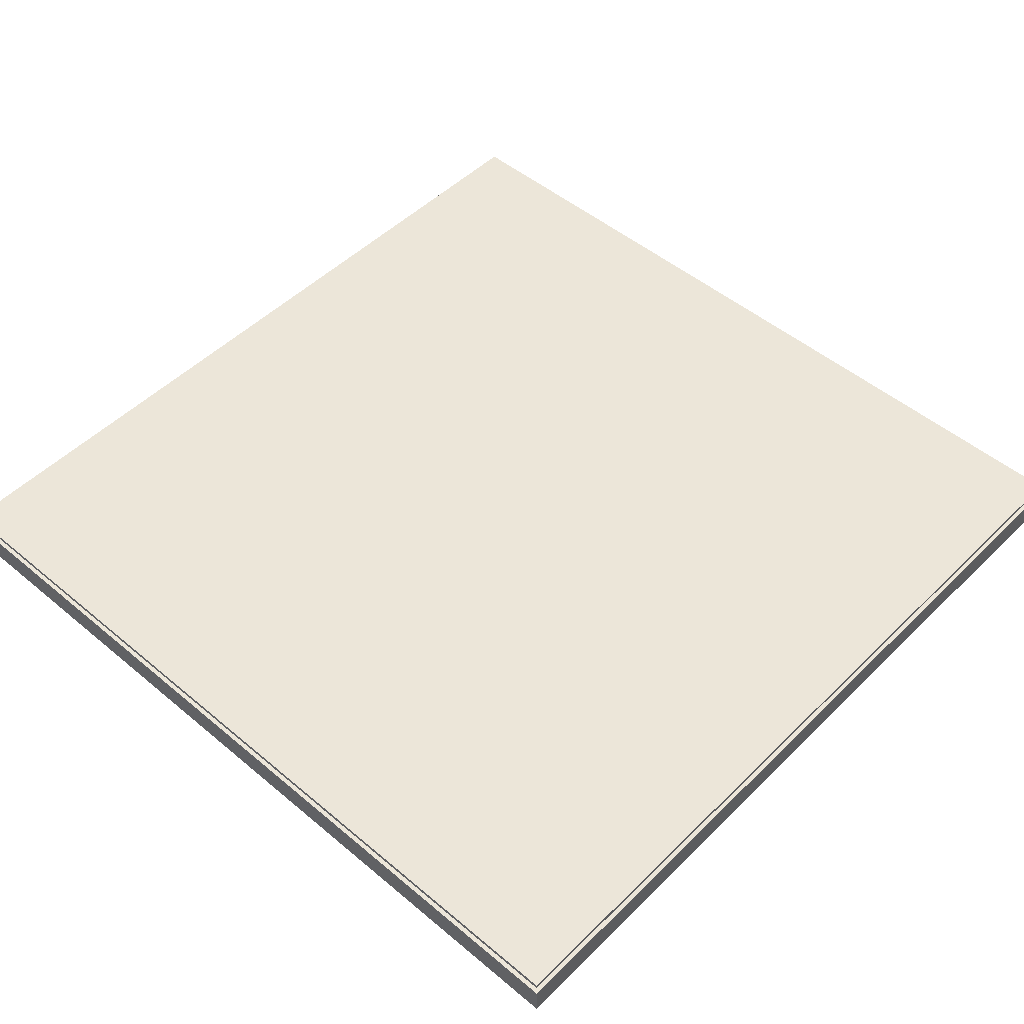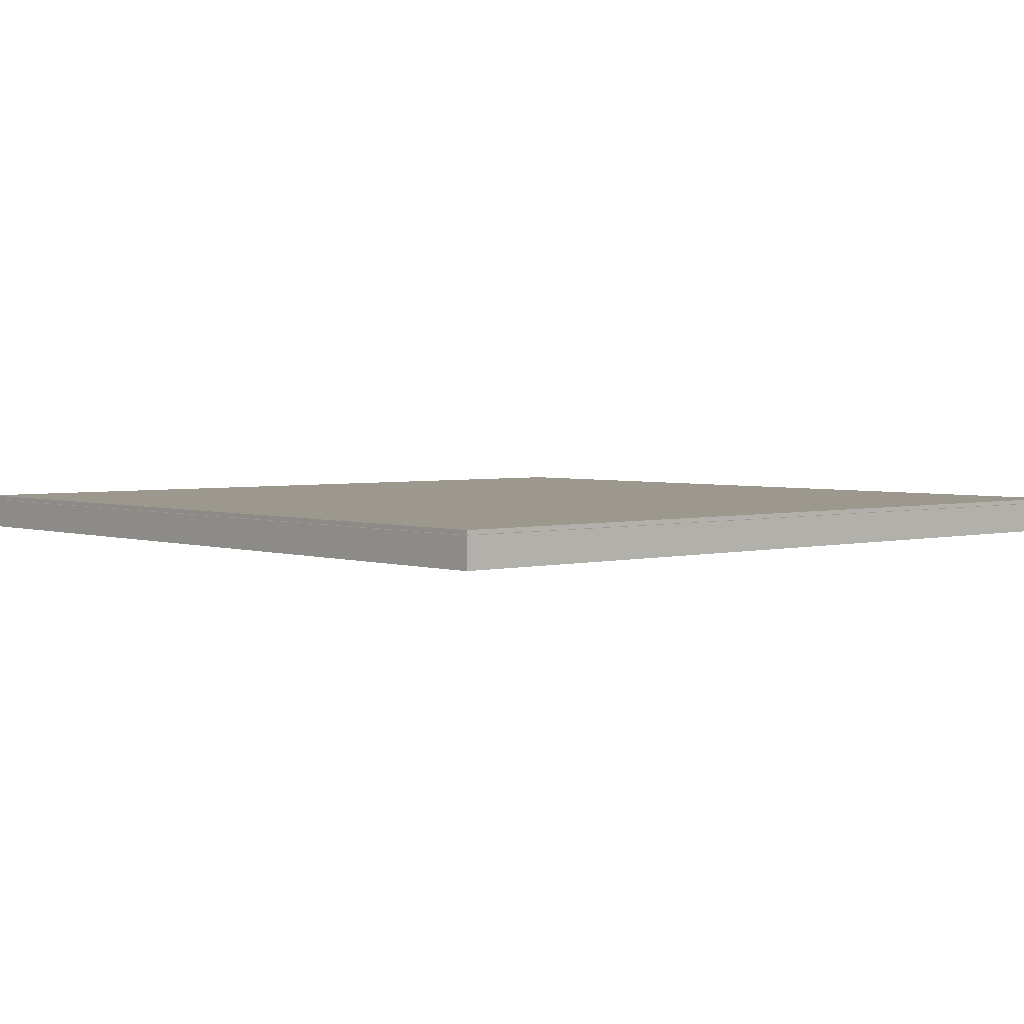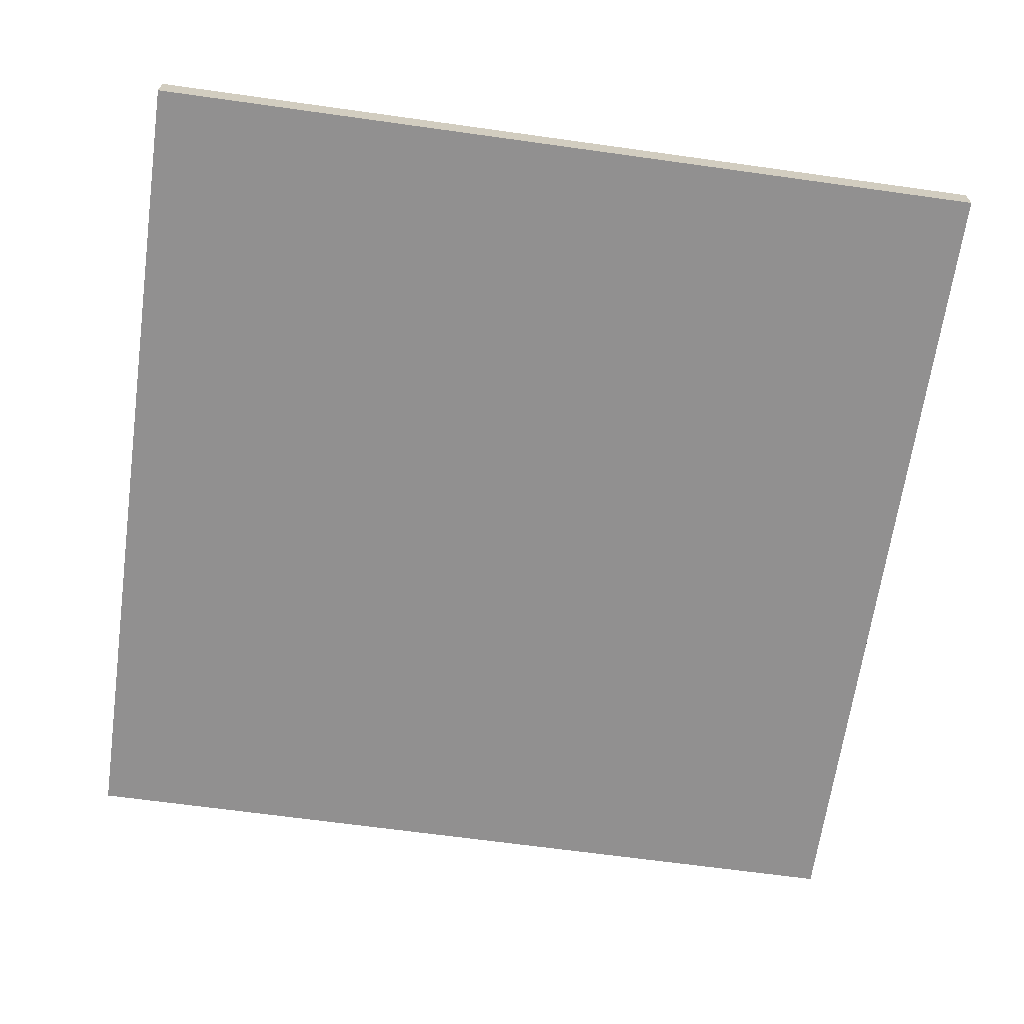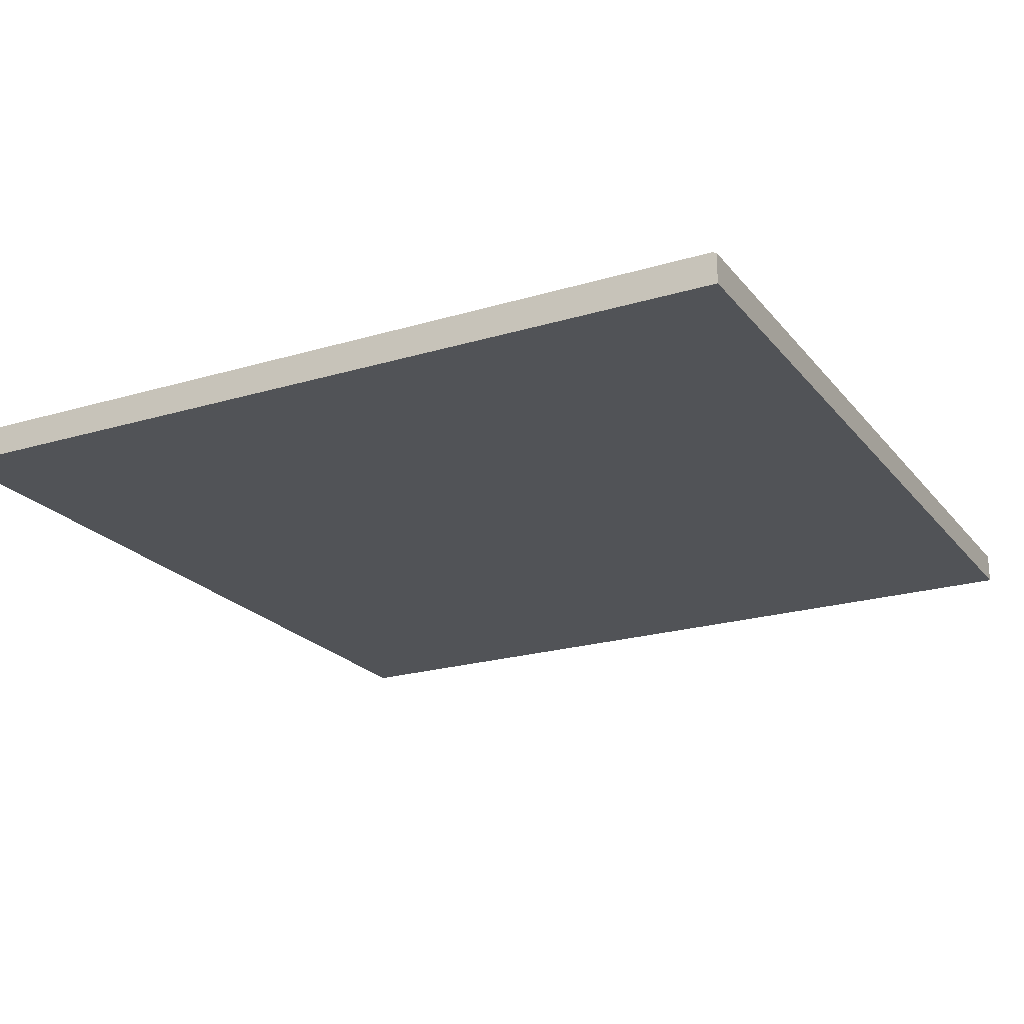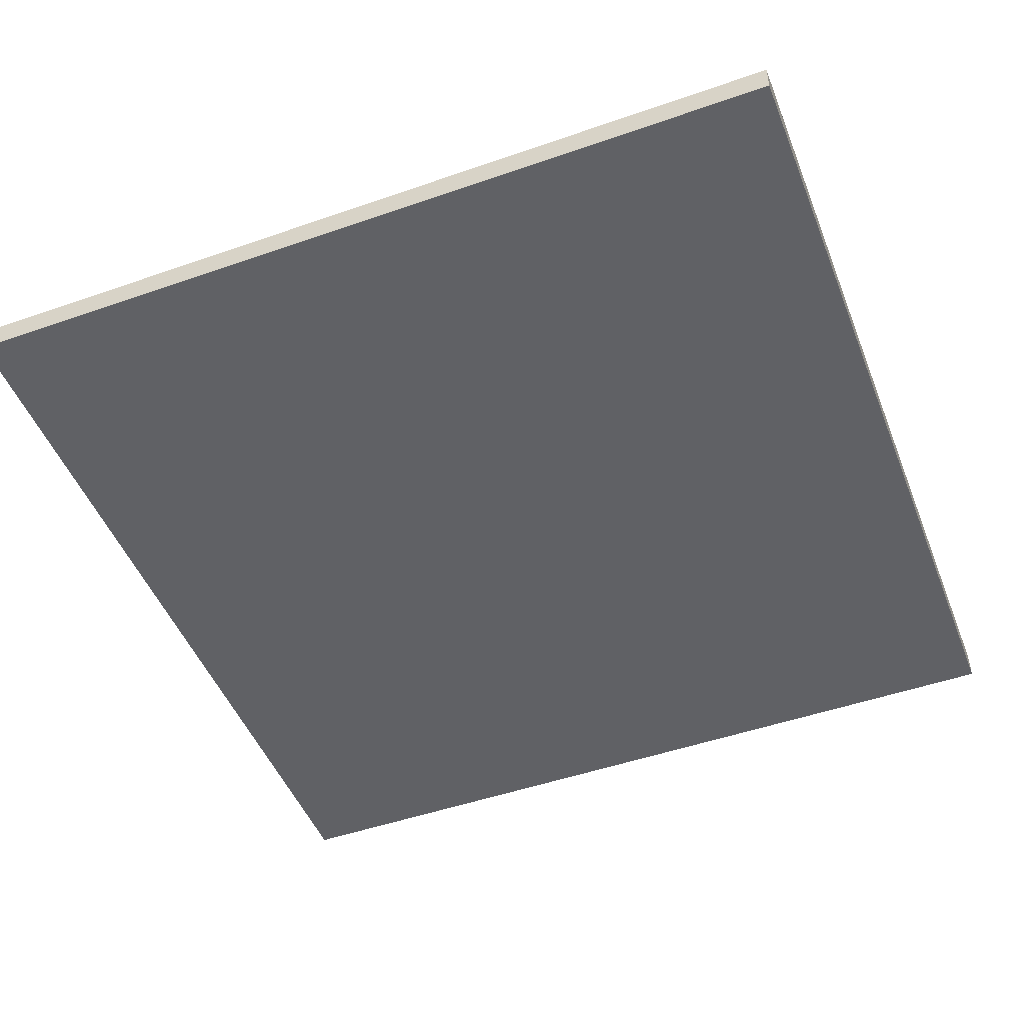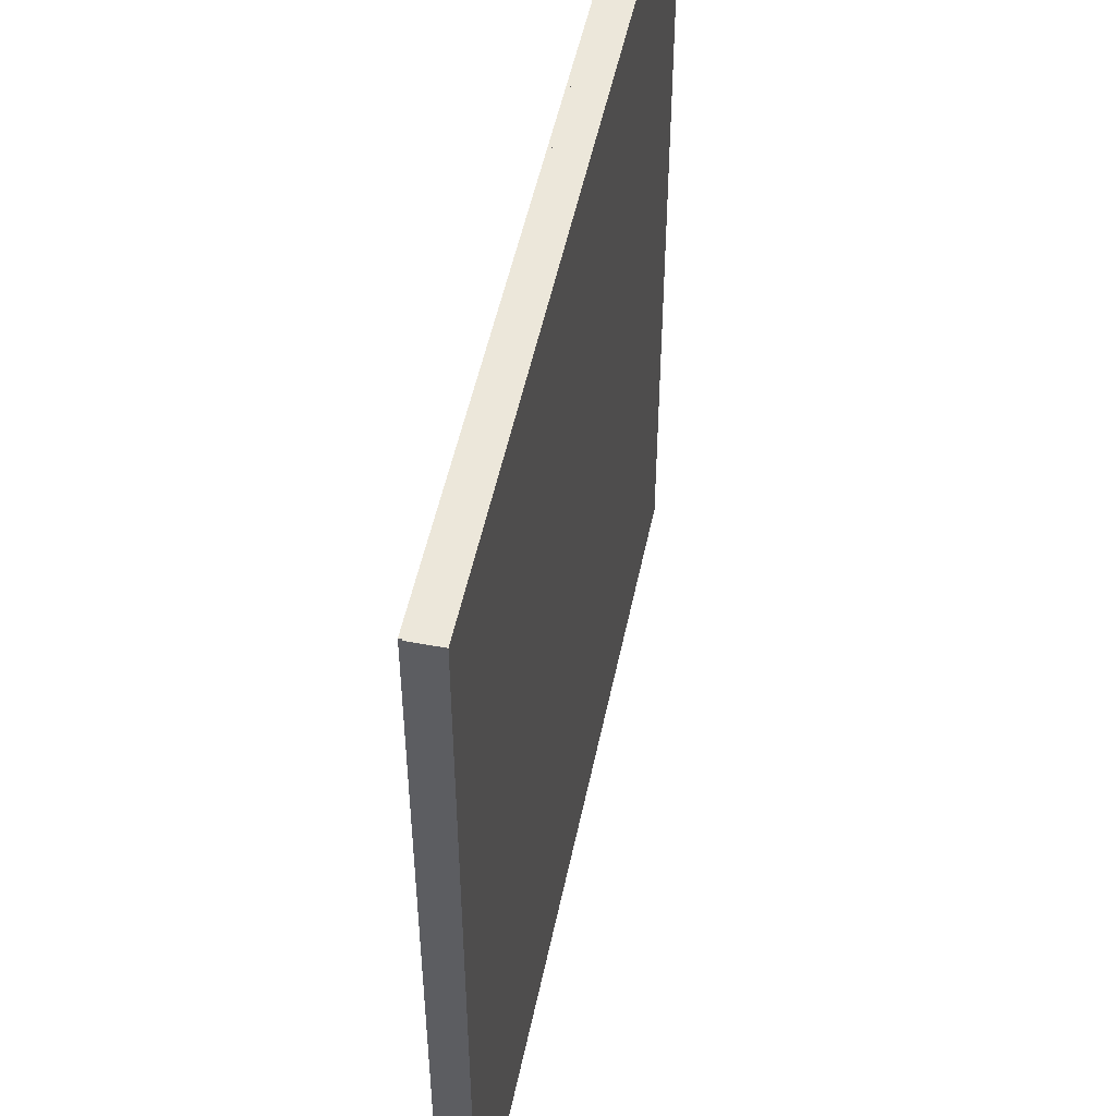
<metadata>
{"format":"obj","ext":"obj","renderer":"f3d","projection":"perspective","resolution":1024,"background":"white","views":[{"elev":49.5,"azim":132.8,"up":"+Y"},{"elev":3.1,"azim":138.6,"up":"+Y"},{"elev":-65.8,"azim":-8.0,"up":"+Y"},{"elev":-21.8,"azim":-62.2,"up":"+Y"},{"elev":-48.7,"azim":111.2,"up":"+Y"},{"elev":50.8,"azim":-78.4,"up":"+Z"}]}
</metadata>
<code>
o Stage1-2
v 10 0 10
v -10 0 10
v 10 0.7 10
v -10 0.7 10
v 9.9 0.7 9.9
v -9.9 0.7 9.9
v 9.9 0.8 9.9
v -9.9 0.8 9.9
v 4.6 0.1 4.7
v -4.6 0.1 4.7
v 4.6 0.7 4.7
v -4.6 0.7 4.7
v 5 0.1 1.5
v 4.7 0.1 1.5
v -4.7 0.1 1.5
v -5 0.1 1.5
v 5 0.7 1.5
v 4.7 0.7 1.5
v -4.7 0.7 1.5
v -5 0.7 1.5
v 8.3 0.1 -1.7
v 5.1 0.1 -1.7
v -5.1 0.1 -1.7
v -8.3 0.1 -1.7
v 8.3 0.7 -1.7
v 5.1 0.7 -1.7
v -5.1 0.7 -1.7
v -8.3 0.7 -1.7
v 5 0.1 -5
v 4.7 0.1 -5
v 4.6 0.1 -5
v -4.6 0.1 -5
v -4.7 0.1 -5
v -5 0.1 -5
v 5 0.7 -5
v 4.7 0.7 -5
v 4.6 0.7 -5
v -4.6 0.7 -5
v -4.7 0.7 -5
v -5 0.7 -5
v 5 0.1 5.1
v 4.7 0.1 5.1
v 4.6 0.1 5.1
v -4.6 0.1 5.1
v -4.7 0.1 5.1
v -5 0.1 5.1
v 5 0.7 5.1
v 4.7 0.7 5.1
v 4.6 0.7 5.1
v -4.6 0.7 5.1
v -4.7 0.7 5.1
v -5 0.7 5.1
v 8.3 0.1 -1.4
v 5.1 0.1 -1.4
v 5 0.1 -1.4
v 4.7 0.1 -1.4
v -4.7 0.1 -1.4
v -5 0.1 -1.4
v -5.1 0.1 -1.4
v -8.3 0.1 -1.4
v 8.3 0.7 -1.4
v 5.1 0.7 -1.4
v 5 0.7 -1.4
v 4.7 0.7 -1.4
v -4.7 0.7 -1.4
v -5 0.7 -1.4
v -5.1 0.7 -1.4
v -8.3 0.7 -1.4
v 4.6 0.1 -4.6
v -4.6 0.1 -4.6
v 4.6 0.7 -4.6
v -4.6 0.7 -4.6
v 9.9 0.7 -9.9
v -9.9 0.7 -9.9
v 9.9 0.8 -9.9
v -9.9 0.8 -9.9
v 10 0 -10
v -10 0 -10
v 10 0.7 -10
v -10 0.7 -10
v 10 0 10
v 10 0.7 10
v 10 0 -10
v 10 0.7 -10
v 9.9 0.7 9.9
v 9.9 0.8 9.9
v 9.9 0.7 -9.9
v 9.9 0.8 -9.9
v 5.1 0.1 -1.4
v 5.1 0.7 -1.4
v 5.1 0.1 -1.7
v 5.1 0.7 -1.7
v 4.7 0.1 5.1
v 4.7 0.7 5.1
v 4.7 0.1 1.5
v 4.7 0.7 1.5
v 4.7 0.1 -1.4
v 4.7 0.7 -1.4
v 4.7 0.1 -5
v 4.7 0.7 -5
v -4.6 0.1 5.1
v -4.6 0.7 5.1
v -4.6 0.1 4.7
v -4.6 0.7 4.7
v -4.6 0.1 -4.6
v -4.6 0.7 -4.6
v -4.6 0.1 -5
v -4.6 0.7 -5
v -5 0.1 5.1
v -5 0.7 5.1
v -5 0.1 1.5
v -5 0.7 1.5
v -5 0.1 -1.4
v -5 0.7 -1.4
v -5 0.1 -5
v -5 0.7 -5
v -8.3 0.1 -1.4
v -8.3 0.7 -1.4
v -8.3 0.1 -1.7
v -8.3 0.7 -1.7
v 8.3 0.1 -1.4
v 8.3 0.7 -1.4
v 8.3 0.1 -1.7
v 8.3 0.7 -1.7
v 5 0.1 5.1
v 5 0.7 5.1
v 5 0.1 1.5
v 5 0.7 1.5
v 5 0.1 -1.4
v 5 0.7 -1.4
v 5 0.1 -5
v 5 0.7 -5
v 4.6 0.1 5.1
v 4.6 0.7 5.1
v 4.6 0.1 4.7
v 4.6 0.7 4.7
v 4.6 0.1 -4.6
v 4.6 0.7 -4.6
v 4.6 0.1 -5
v 4.6 0.7 -5
v -4.7 0.1 5.1
v -4.7 0.7 5.1
v -4.7 0.1 1.5
v -4.7 0.7 1.5
v -4.7 0.1 -1.4
v -4.7 0.7 -1.4
v -4.7 0.1 -5
v -4.7 0.7 -5
v -5.1 0.1 -1.4
v -5.1 0.7 -1.4
v -5.1 0.1 -1.7
v -5.1 0.7 -1.7
v -9.9 0.7 9.9
v -9.9 0.8 9.9
v -9.9 0.7 -9.9
v -9.9 0.8 -9.9
v -10 0 10
v -10 0.7 10
v -10 0 -10
v -10 0.7 -10
v 10 0 10
v 10 0 -10
v -10 0 10
v -10 0 -10
v 8.3 0.7 -1.4
v 8.3 0.7 -1.7
v 5.1 0.7 -1.4
v 5.1 0.7 -1.7
v 5 0.7 5.1
v 5 0.7 1.5
v 5 0.7 -1.4
v 5 0.7 -5
v 4.7 0.7 5.1
v 4.7 0.7 1.5
v 4.7 0.7 -1.4
v 4.7 0.7 -5
v 4.6 0.7 5.1
v 4.6 0.7 4.7
v 4.6 0.7 -4.6
v 4.6 0.7 -5
v -4.6 0.7 5.1
v -4.6 0.7 4.7
v -4.6 0.7 -4.6
v -4.6 0.7 -5
v -4.7 0.7 5.1
v -4.7 0.7 1.5
v -4.7 0.7 -1.4
v -4.7 0.7 -5
v -5 0.7 5.1
v -5 0.7 1.5
v -5 0.7 -1.4
v -5 0.7 -5
v -5.1 0.7 -1.4
v -5.1 0.7 -1.7
v -8.3 0.7 -1.4
v -8.3 0.7 -1.7
v 8.3 0.1 -1.4
v 8.3 0.1 -1.7
v 5.1 0.1 -1.4
v 5.1 0.1 -1.7
v 5 0.1 5.1
v 5 0.1 1.5
v 5 0.1 -1.4
v 5 0.1 -5
v 4.7 0.1 5.1
v 4.7 0.1 1.5
v 4.7 0.1 -1.4
v 4.7 0.1 -5
v 4.6 0.1 5.1
v 4.6 0.1 4.7
v 4.6 0.1 -4.6
v 4.6 0.1 -5
v -4.6 0.1 5.1
v -4.6 0.1 4.7
v -4.6 0.1 -4.6
v -4.6 0.1 -5
v -4.7 0.1 5.1
v -4.7 0.1 1.5
v -4.7 0.1 -1.4
v -4.7 0.1 -5
v -5 0.1 5.1
v -5 0.1 1.5
v -5 0.1 -1.4
v -5 0.1 -5
v -5.1 0.1 -1.4
v -5.1 0.1 -1.7
v -8.3 0.1 -1.4
v -8.3 0.1 -1.7
v 10 0.7 10
v 10 0.7 -10
v 9.9 0.7 9.9
v 9.9 0.7 -9.9
v -9.9 0.7 9.9
v -9.9 0.7 -9.9
v -10 0.7 10
v -10 0.7 -10
v 9.9 0.8 9.9
v 9.9 0.8 -9.9
v -9.9 0.8 9.9
v -9.9 0.8 -9.9
f 3 2 1
f 4 2 3
f 7 6 5
f 8 6 7
f 11 10 9
f 12 10 11
f 17 14 13
f 18 14 17
f 19 16 15
f 20 16 19
f 25 22 21
f 26 22 25
f 27 24 23
f 28 24 27
f 35 30 29
f 36 30 35
f 37 32 31
f 38 32 37
f 39 34 33
f 40 34 39
f 41 42 47
f 47 42 48
f 43 44 49
f 49 44 50
f 45 46 51
f 51 46 52
f 53 54 61
f 61 54 62
f 55 56 63
f 63 56 64
f 57 58 65
f 65 58 66
f 59 60 67
f 67 60 68
f 69 70 71
f 71 70 72
f 73 74 75
f 75 74 76
f 77 78 79
f 79 78 80
f 83 82 81
f 84 82 83
f 87 86 85
f 88 86 87
f 91 90 89
f 92 90 91
f 95 94 93
f 96 94 95
f 99 98 97
f 100 98 99
f 103 102 101
f 104 102 103
f 107 106 105
f 108 106 107
f 111 110 109
f 112 110 111
f 115 114 113
f 116 114 115
f 119 118 117
f 120 118 119
f 121 122 123
f 123 122 124
f 125 126 127
f 127 126 128
f 129 130 131
f 131 130 132
f 133 134 135
f 135 134 136
f 137 138 139
f 139 138 140
f 141 142 143
f 143 142 144
f 145 146 147
f 147 146 148
f 149 150 151
f 151 150 152
f 153 154 155
f 155 154 156
f 157 158 159
f 159 158 160
f 163 162 161
f 164 162 163
f 167 166 165
f 168 166 167
f 173 170 169
f 174 170 173
f 175 172 171
f 176 172 175
f 181 178 177
f 182 178 181
f 183 180 179
f 184 180 183
f 189 186 185
f 190 186 189
f 191 188 187
f 192 188 191
f 195 194 193
f 196 194 195
f 197 198 199
f 199 198 200
f 201 202 205
f 205 202 206
f 203 204 207
f 207 204 208
f 209 210 213
f 213 210 214
f 211 212 215
f 215 212 216
f 217 218 221
f 221 218 222
f 219 220 223
f 223 220 224
f 225 226 227
f 227 226 228
f 229 230 231
f 231 230 232
f 229 231 233
f 232 230 234
f 229 233 235
f 233 234 235
f 234 230 236
f 235 234 236
f 237 238 239
f 239 238 240

</code>
